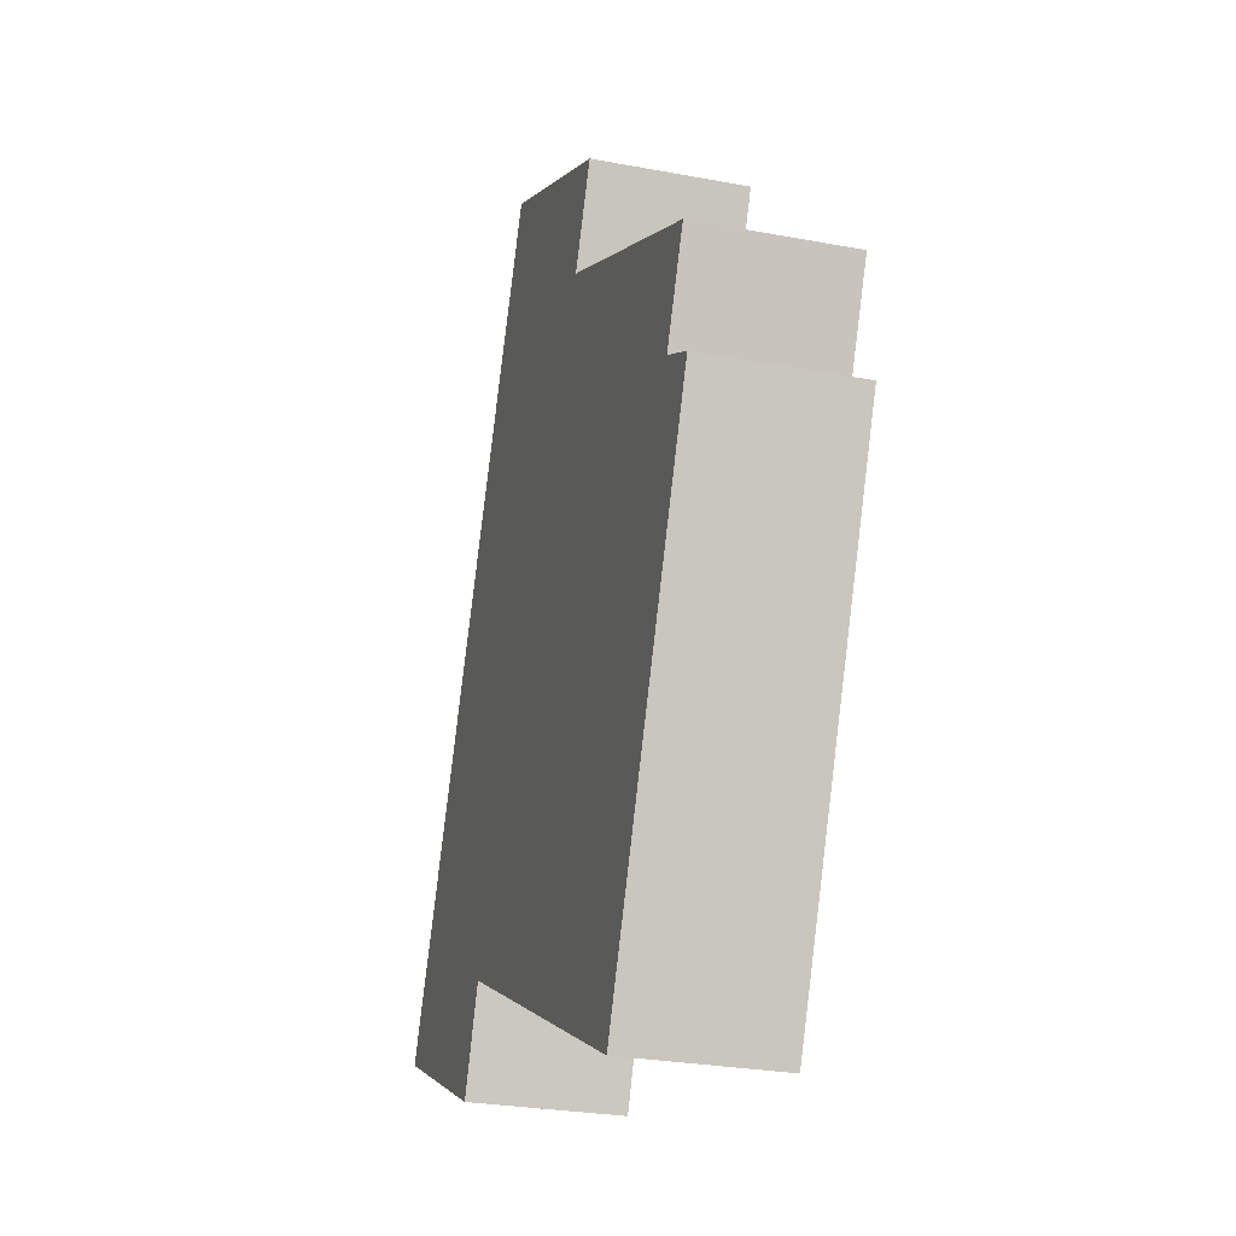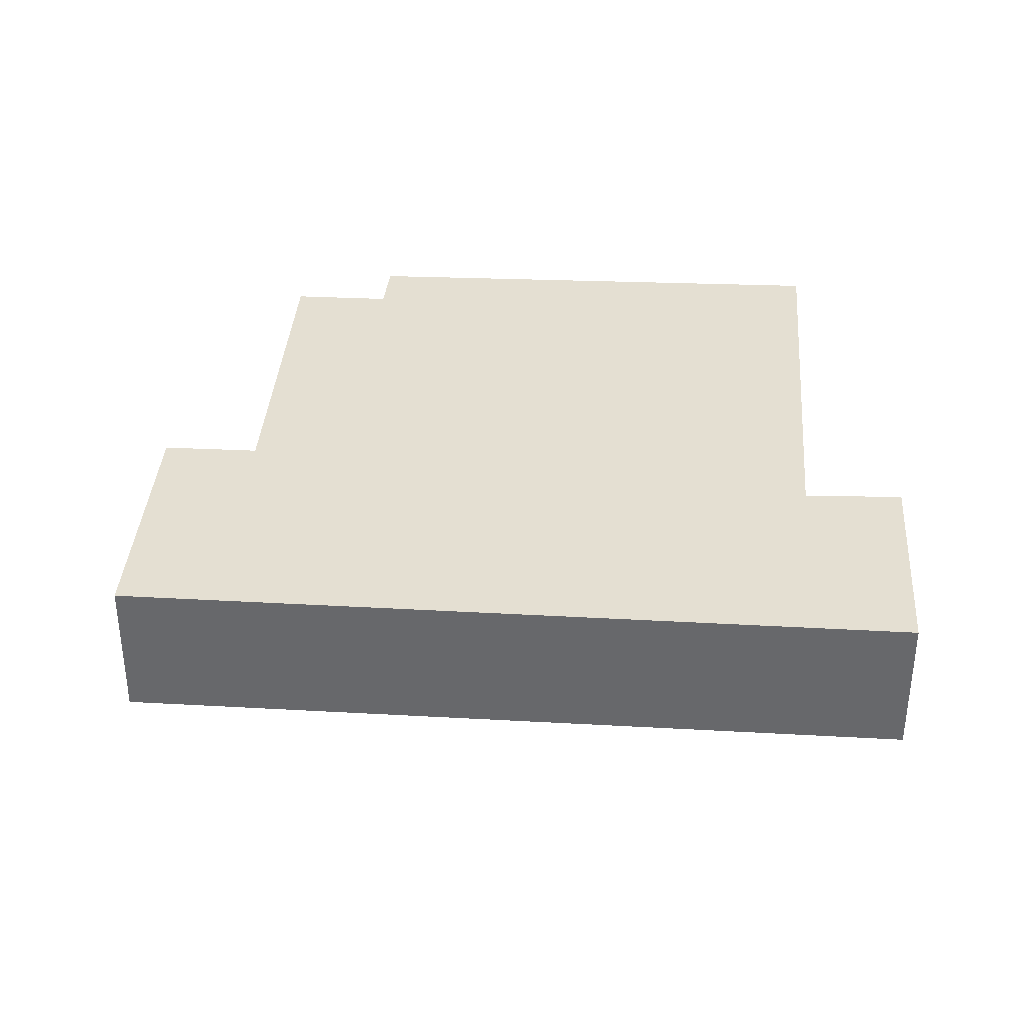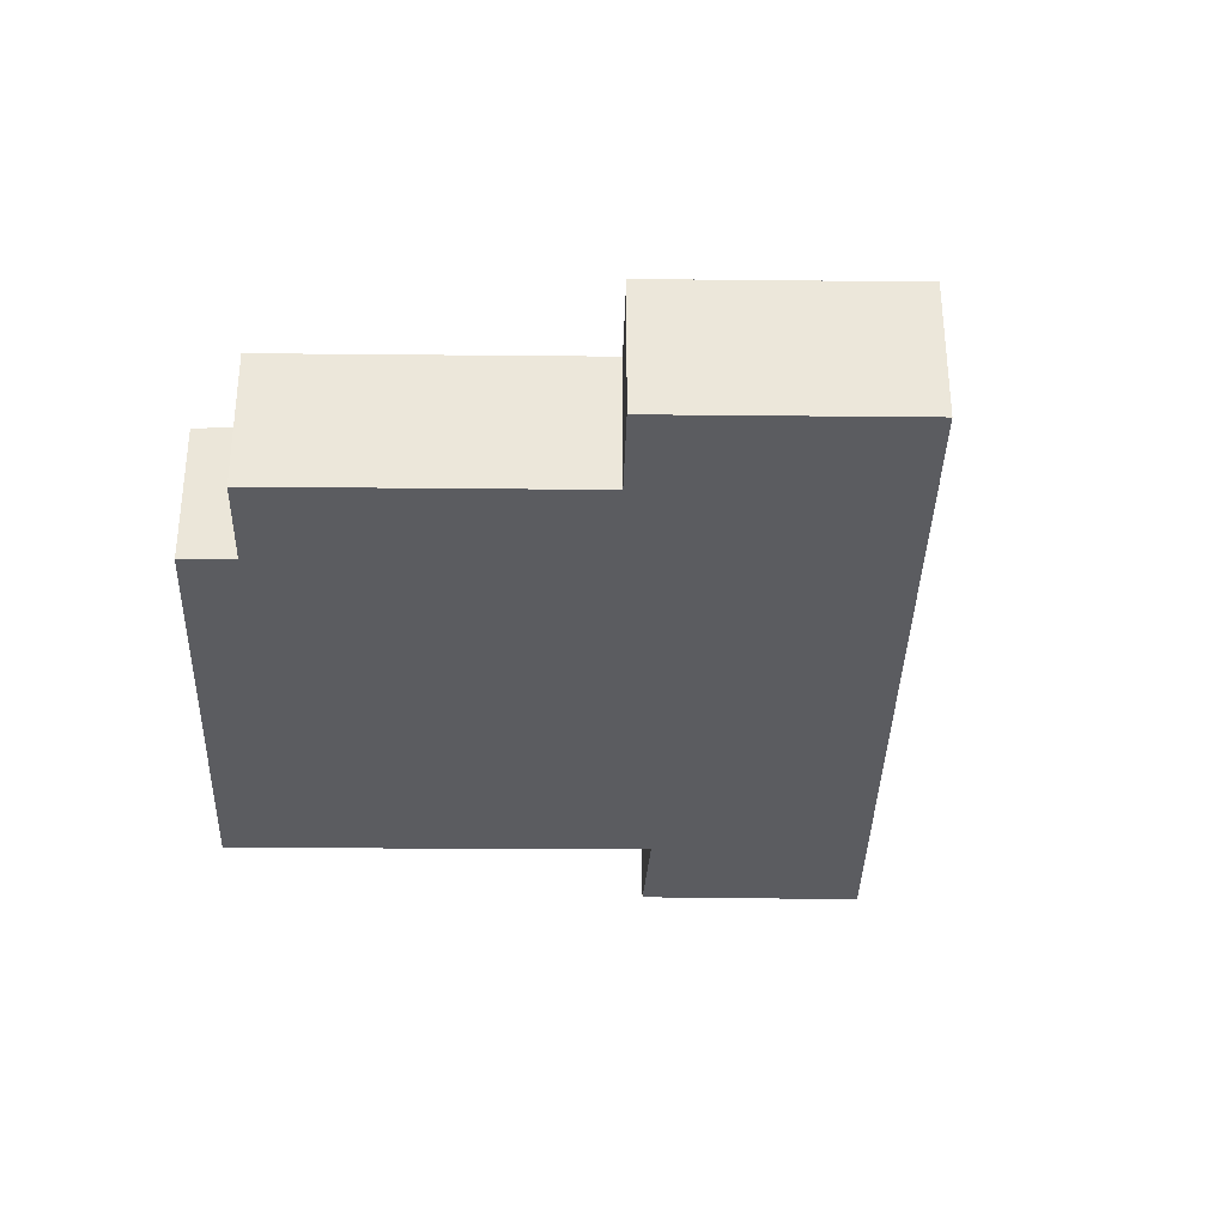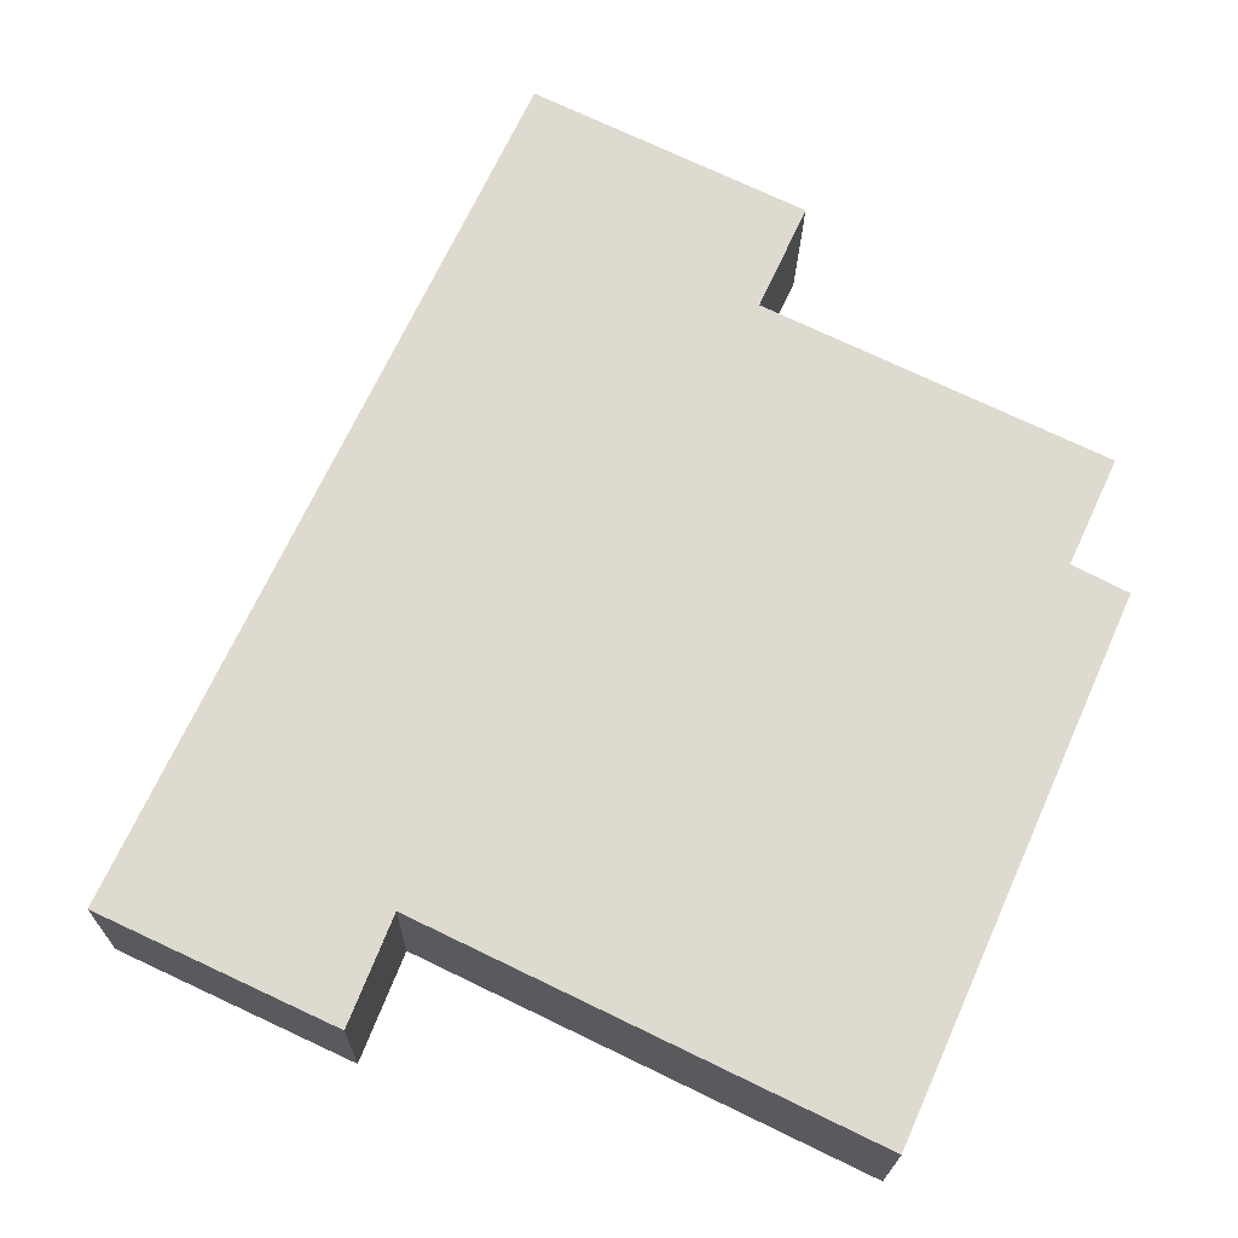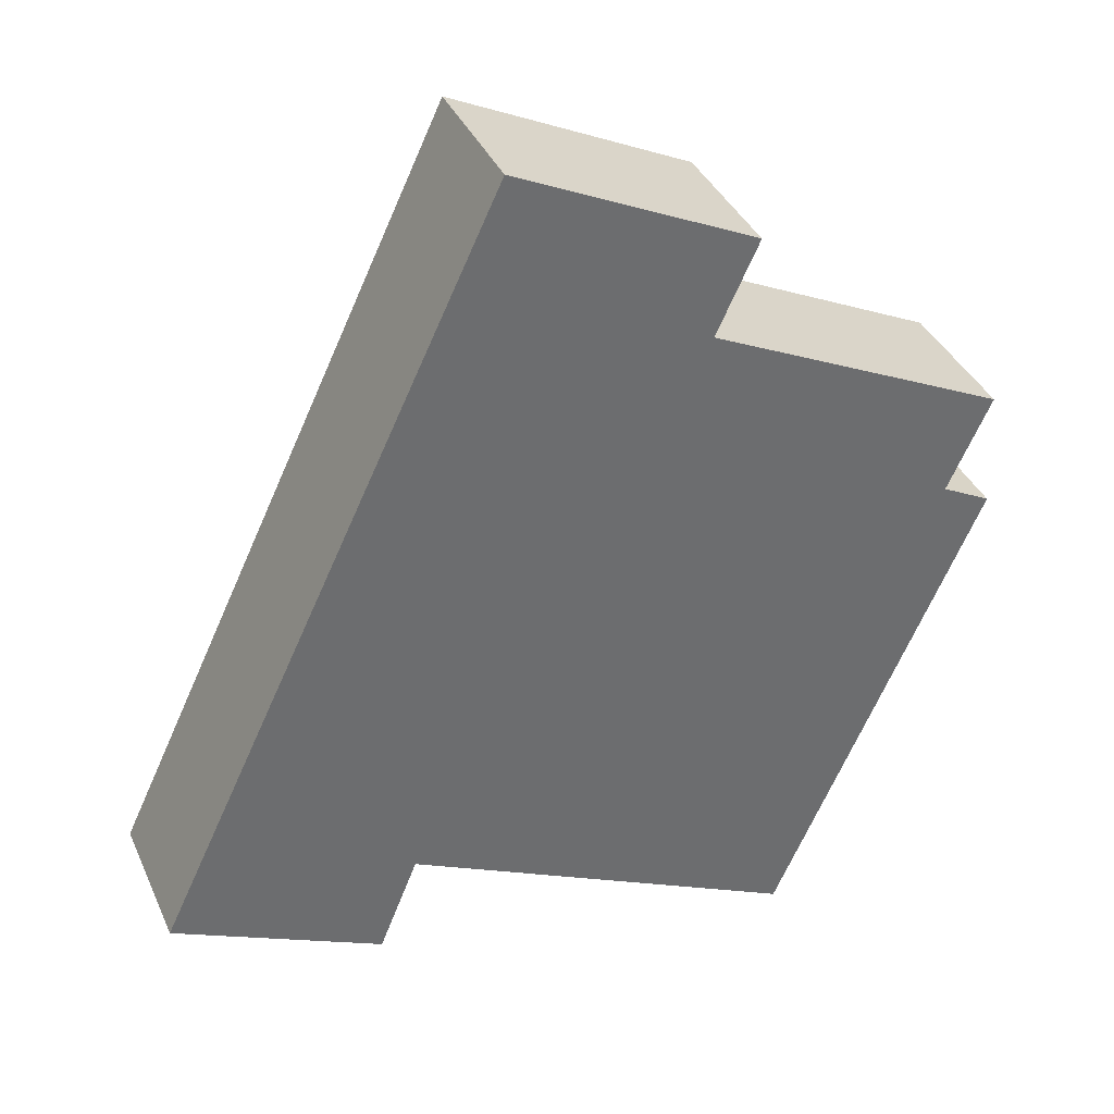
<metadata>
{"format":"obj","ext":"obj","renderer":"f3d","projection":"perspective","resolution":1024,"background":"white","views":[{"elev":-26.9,"azim":-106.4,"up":"+Z"},{"elev":37.0,"azim":68.8,"up":"+Y"},{"elev":-34.6,"azim":-26.3,"up":"+Y"},{"elev":-19.1,"azim":179.2,"up":"+Z"},{"elev":37.7,"azim":157.7,"up":"+Z"}]}
</metadata>
<code>
v  1.923 1.983 -4.342
v  2.852 1.983 -6.305
v  2.803 1.983 -6.329
v  8.217 1.983 -3.707
v  0 1.983 1.214e-16
v  0.668 1.983 0.349
v  0.084 1.983 1.62
v  4.152 1.983 3.565
v  11.57 1.983 -3.695
v  6.813 1.983 6.345
v  3.583 1.983 4.804
v  8.741 1.983 -5.017
v  8.741 3.072e-16 -5.017
v  8.217 2.27e-16 -3.707
v  2.852 3.861e-16 -6.305
v  2.803 3.875e-16 -6.329
v  11.57 2.263e-16 -3.695
v  1.923 2.659e-16 -4.342
v  0 0 0
v  0.668 -2.137e-17 0.349
v  0.084 -9.92e-17 1.62
v  4.152 -2.183e-16 3.565
v  3.583 -2.942e-16 4.804
v  6.813 -3.885e-16 6.345
g defaultobject
f 1 2 3
f 2 1 4
f 4 1 5
f 4 5 6
f 4 6 7
f 4 7 8
f 4 8 9
f 9 8 10
f 10 8 11
f 9 12 4
f 13 4 12
f 4 13 14
f 14 2 4
f 2 14 15
f 2 15 3
f 3 15 16
f 17 12 9
f 12 17 13
f 16 1 3
f 1 16 18
f 1 18 5
f 5 18 19
f 20 7 6
f 7 20 21
f 22 11 8
f 11 22 23
f 19 6 5
f 6 19 20
f 21 8 7
f 8 21 22
f 23 10 11
f 10 23 24
f 24 9 10
f 9 24 17
f 18 20 19
f 20 22 21
f 22 20 18
f 22 18 16
f 22 16 15
f 22 15 14
f 22 14 24
f 24 14 17
f 17 14 13
f 24 23 22

</code>
